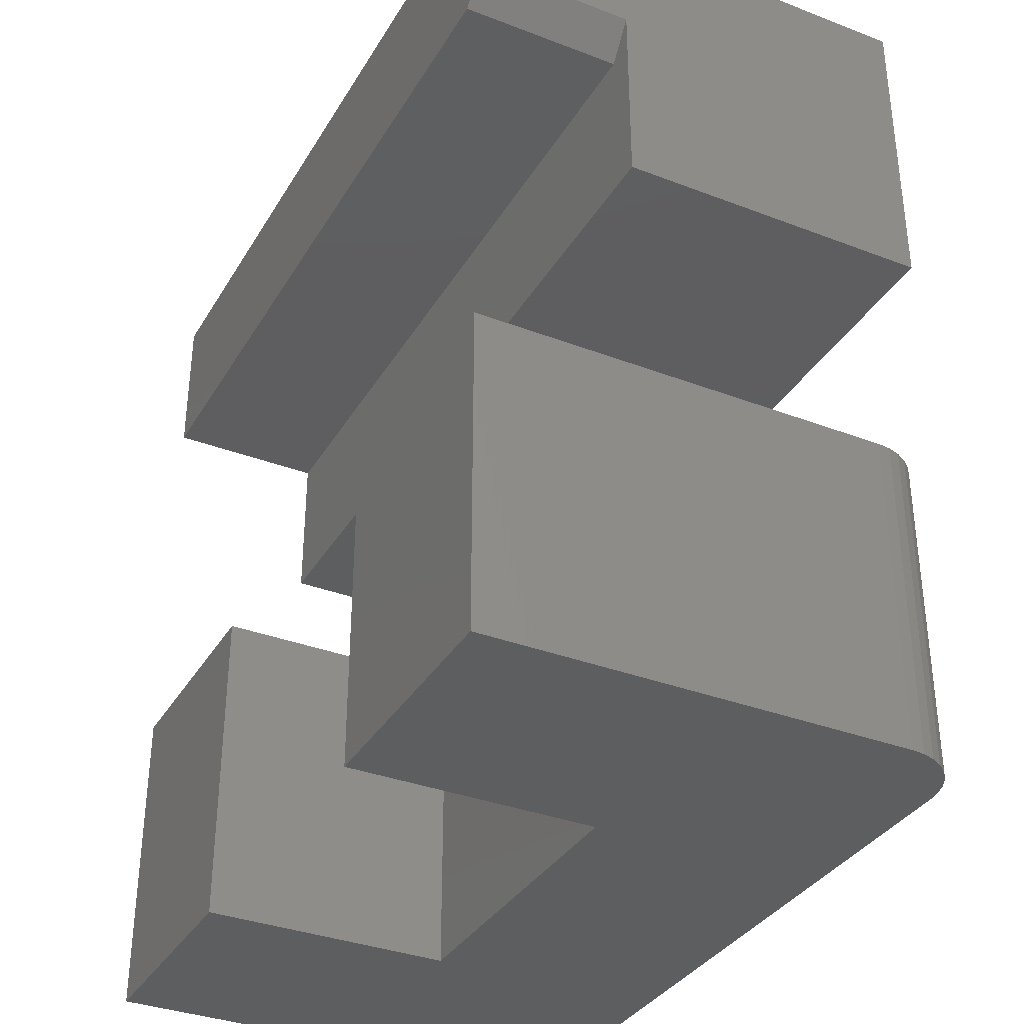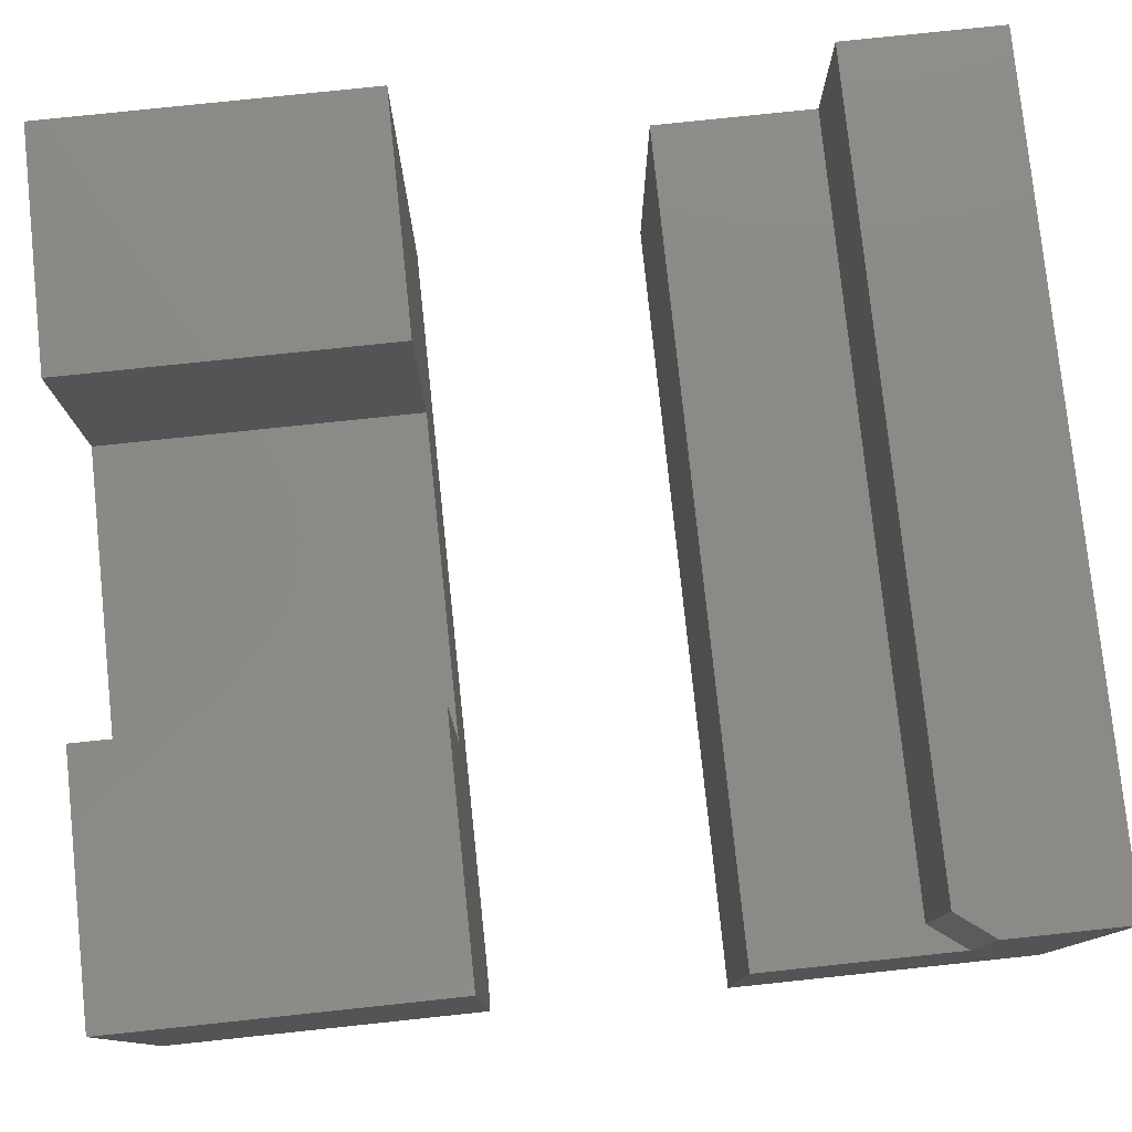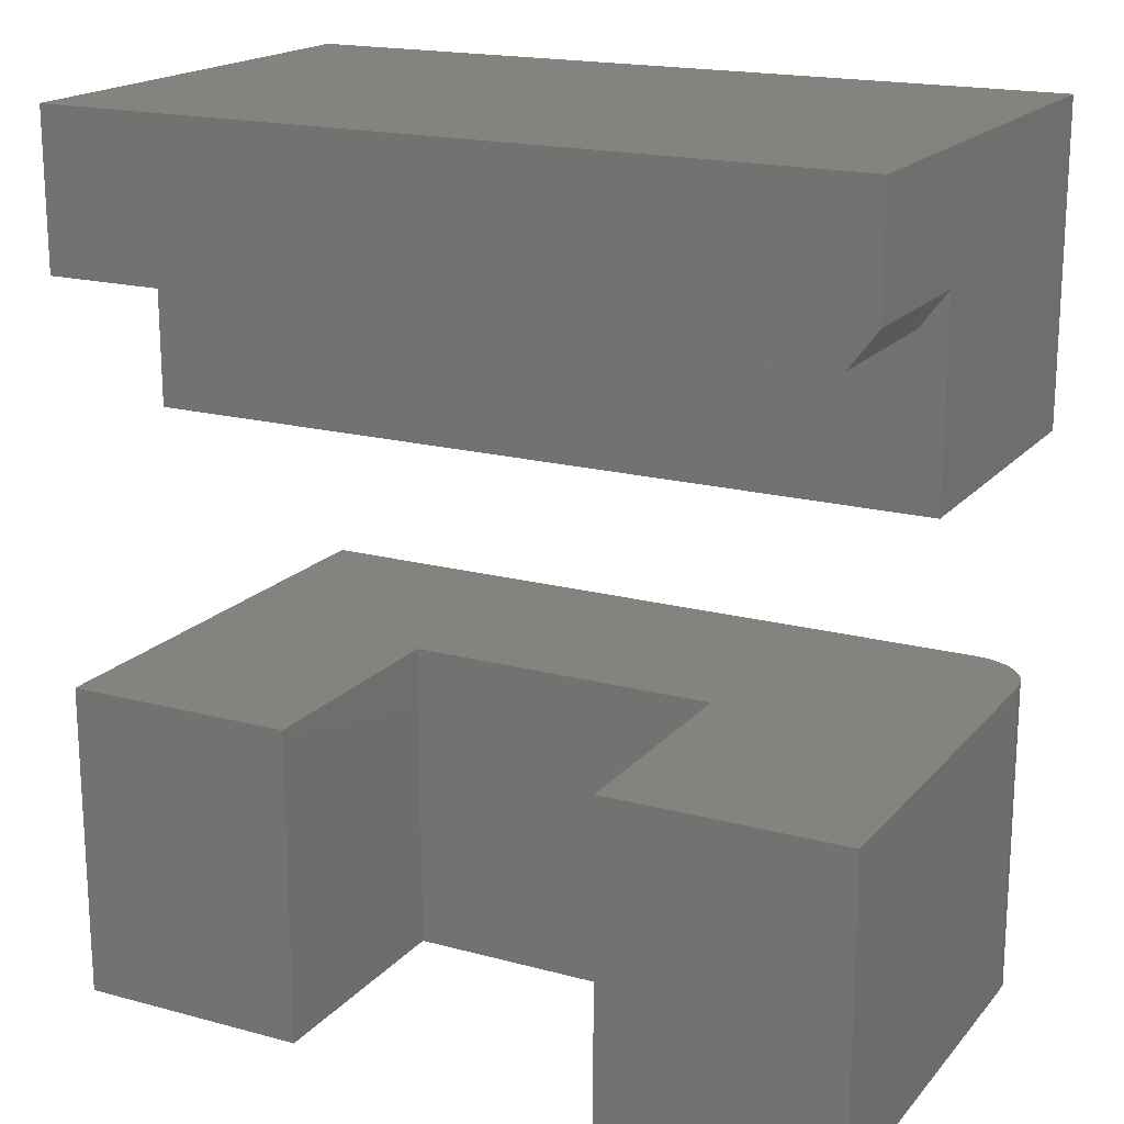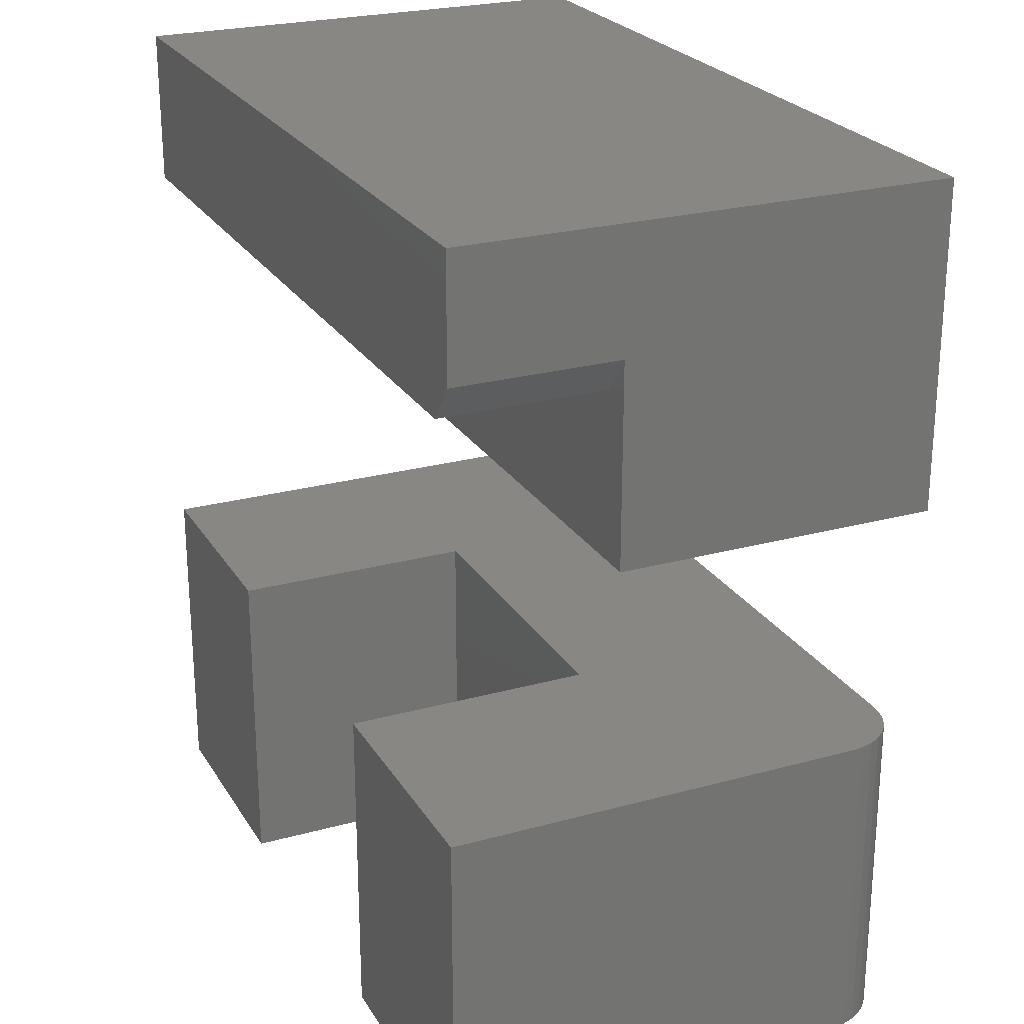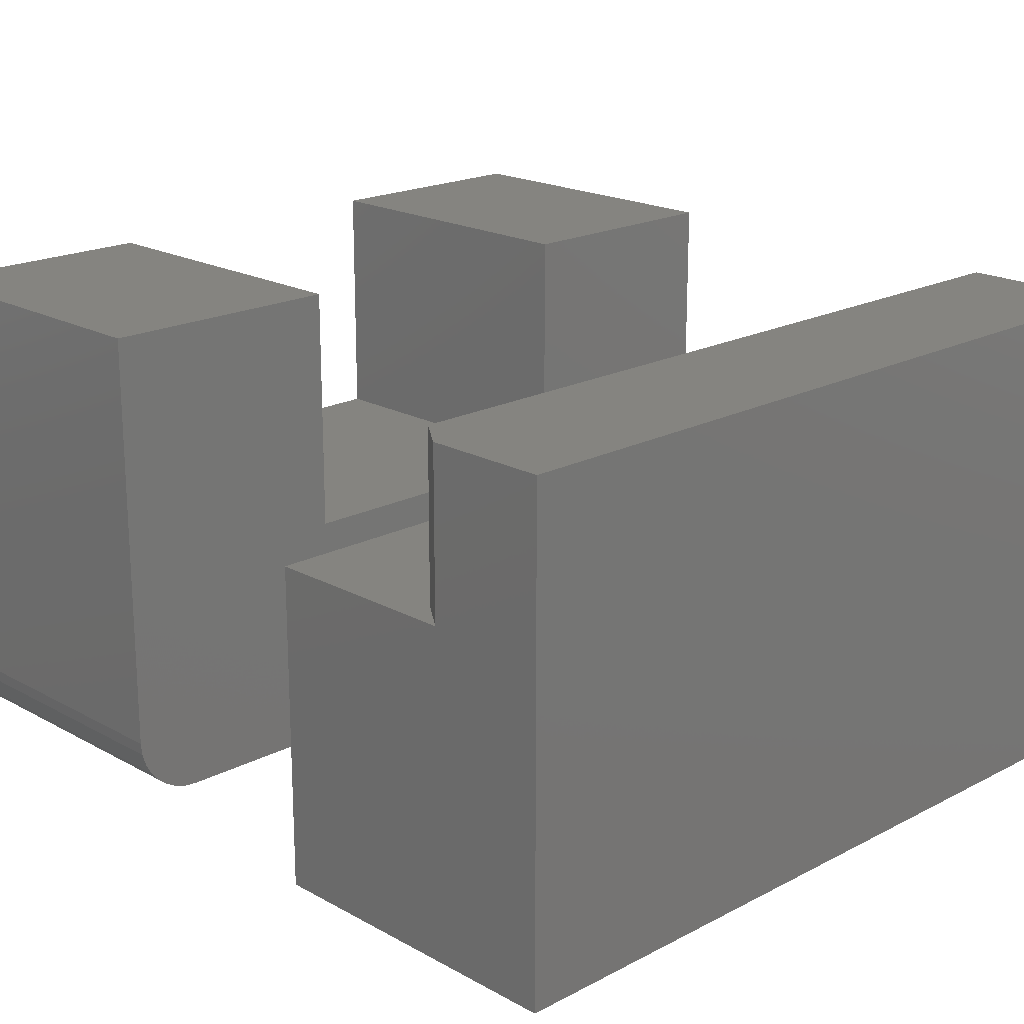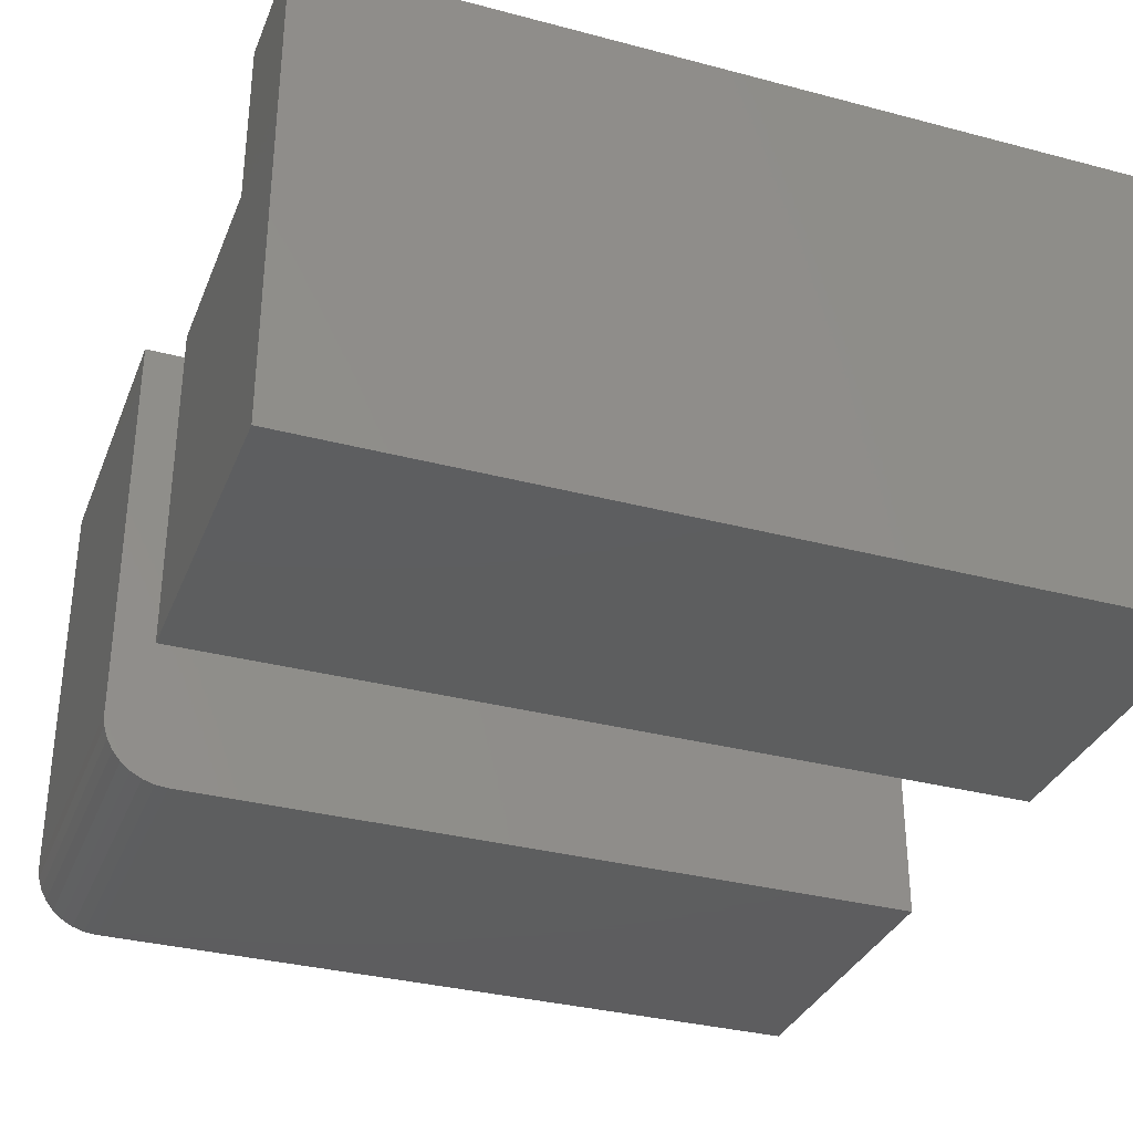
<metadata>
{"format":"stl","ext":"stl","renderer":"f3d","projection":"perspective","resolution":1024,"background":"white","views":[{"elev":-35.0,"azim":63.0,"up":"+Y"},{"elev":78.6,"azim":84.0,"up":"+Z"},{"elev":18.3,"azim":27.4,"up":"+Y"},{"elev":24.4,"azim":65.7,"up":"+Y"},{"elev":19.3,"azim":135.8,"up":"+Z"},{"elev":-33.4,"azim":160.1,"up":"+Z"}]}
</metadata>
<code>
# stl→obj: 46 verts, 84 faces
v 0 0.4766 0.2694
v 0 0.4766 0
v 0.6797 0.4766 0.2694
v 0.6797 0.4766 0
v 0.6797 0.746 0.4062
v 0.6797 0.6447 0.4062
v 0.6797 0.746 -1.65e-17
v 0.6797 0.6447 0.2694
v 0 0.6134 0.4062
v 0 0.6134 0.2694
v 0.6562 0.6134 0.4062
v 0.6562 0.6134 0.2694
v 0 0.746 0.4062
v 0 0.746 -1.65e-17
v 0 0.2734 0
v 0.6357 0.2734 0.001051
v 0.625 0.2734 -3.827e-17
v 0.2003 0.2734 0.2003
v 0.4722 0.2734 0.2003
v 0.6797 0.2734 0.05469
v 0.6786 0.2734 0.04402
v 0.6755 0.2734 0.03376
v 0.6705 0.2734 0.0243
v 0.6637 0.2734 0.01602
v 0.6554 0.2734 0.009217
v 0.6459 0.2734 0.004163
v 2.497e-17 0.2734 0.4078
v 0.2003 0.2734 0.4078
v 0.4722 0.2734 0.4078
v 0.6797 0.2734 0.4078
v 0.625 0 -3.827e-17
v 0.6357 0 0.001051
v 0 0 0
v 0.2003 0 0.2003
v 0.2003 0 0.4078
v 2.497e-17 0 0.4078
v 0.6459 0 0.004163
v 0.6554 0 0.009217
v 0.6637 0 0.01602
v 0.6705 0 0.0243
v 0.6755 0 0.03376
v 0.6786 0 0.04402
v 0.6797 0 0.05469
v 0.4722 0 0.2003
v 0.4722 0 0.4078
v 0.6797 0 0.4078
f 1 2 3
f 3 2 4
f 5 6 7
f 7 6 8
f 7 8 4
f 4 8 3
f 9 10 11
f 11 10 12
f 13 9 5
f 5 9 11
f 5 11 6
f 10 1 12
f 12 1 3
f 12 3 8
f 2 14 4
f 4 14 7
f 8 6 12
f 12 6 11
f 13 14 9
f 9 14 10
f 14 2 10
f 10 2 1
f 14 13 7
f 7 13 5
f 15 16 17
f 18 19 20
f 18 20 21
f 18 21 22
f 18 22 23
f 18 23 24
f 18 24 25
f 18 25 26
f 18 26 16
f 18 16 15
f 18 15 27
f 18 27 28
f 19 29 20
f 20 29 30
f 31 32 33
f 34 35 36
f 34 36 33
f 34 33 32
f 34 32 37
f 34 37 38
f 34 38 39
f 34 39 40
f 34 40 41
f 34 41 42
f 34 42 43
f 34 43 44
f 44 43 45
f 45 43 46
f 20 30 43
f 43 30 46
f 15 17 33
f 33 17 31
f 31 17 32
f 32 17 16
f 32 16 37
f 37 16 26
f 37 26 38
f 38 26 25
f 38 25 39
f 39 25 24
f 39 24 40
f 40 24 23
f 40 23 41
f 41 23 22
f 41 22 42
f 42 22 21
f 42 21 43
f 43 21 20
f 27 15 36
f 36 15 33
f 28 27 35
f 35 27 36
f 34 18 35
f 35 18 28
f 44 19 34
f 34 19 18
f 45 29 44
f 44 29 19
f 30 29 46
f 46 29 45

</code>
